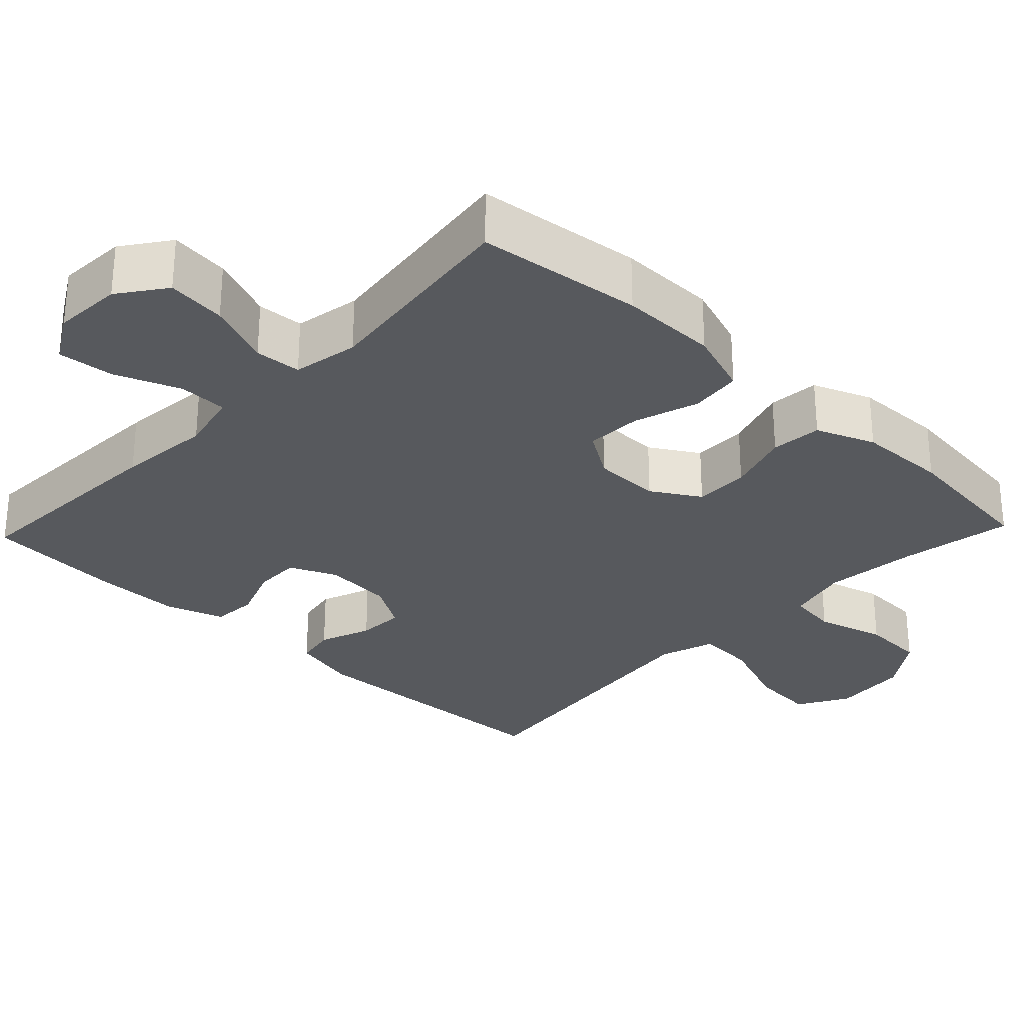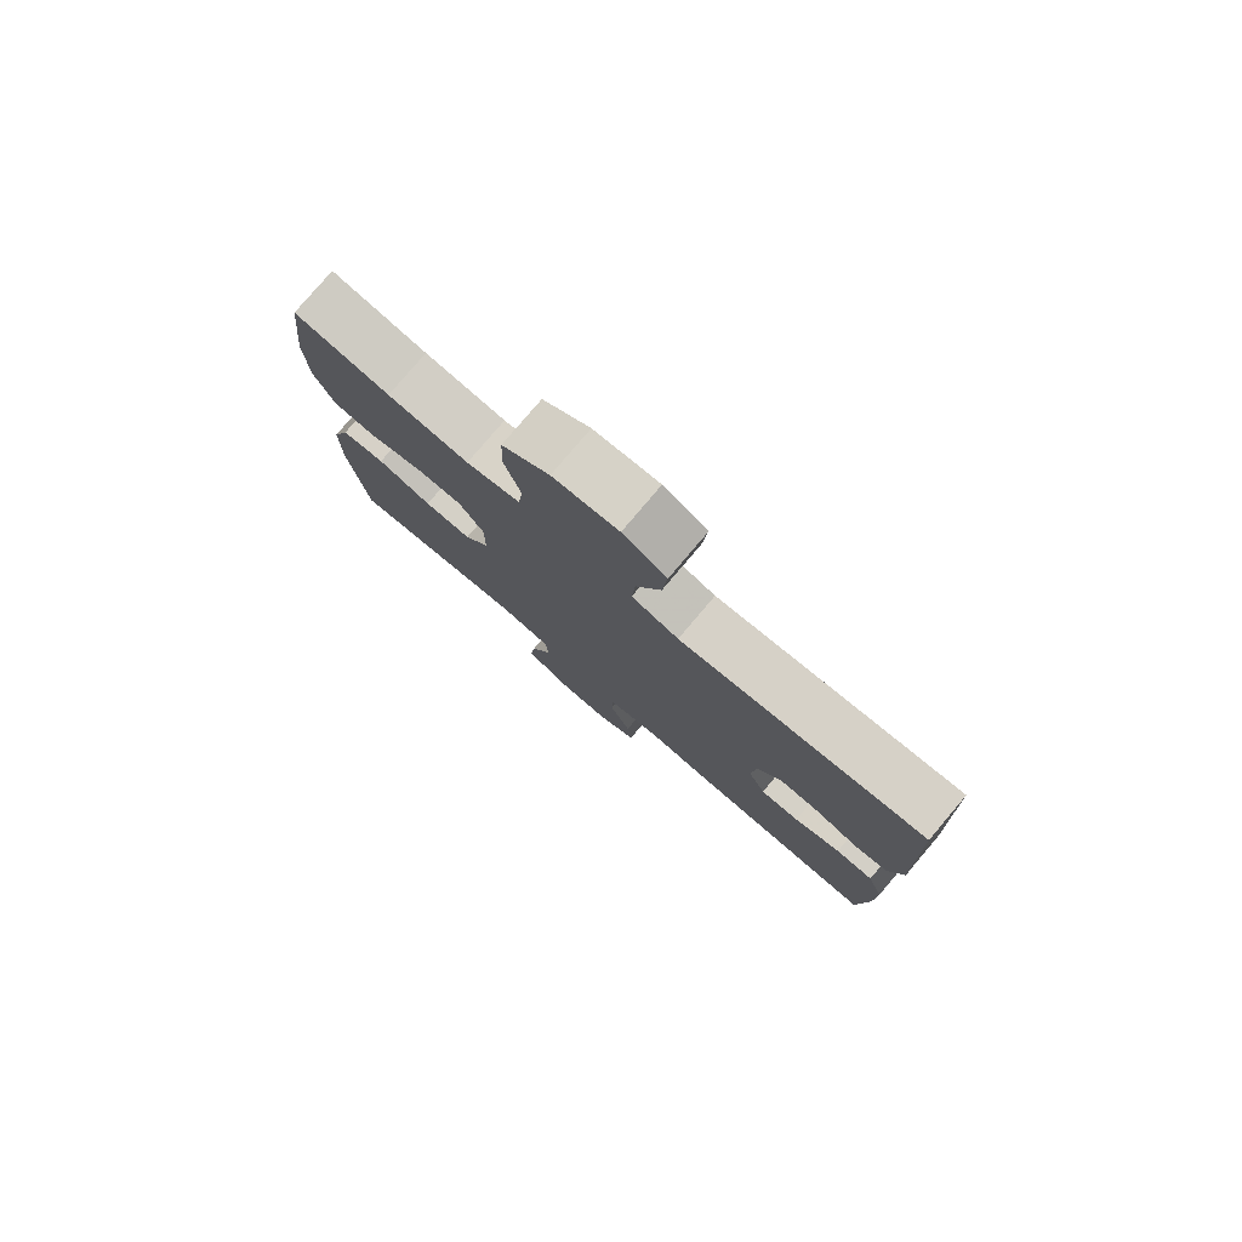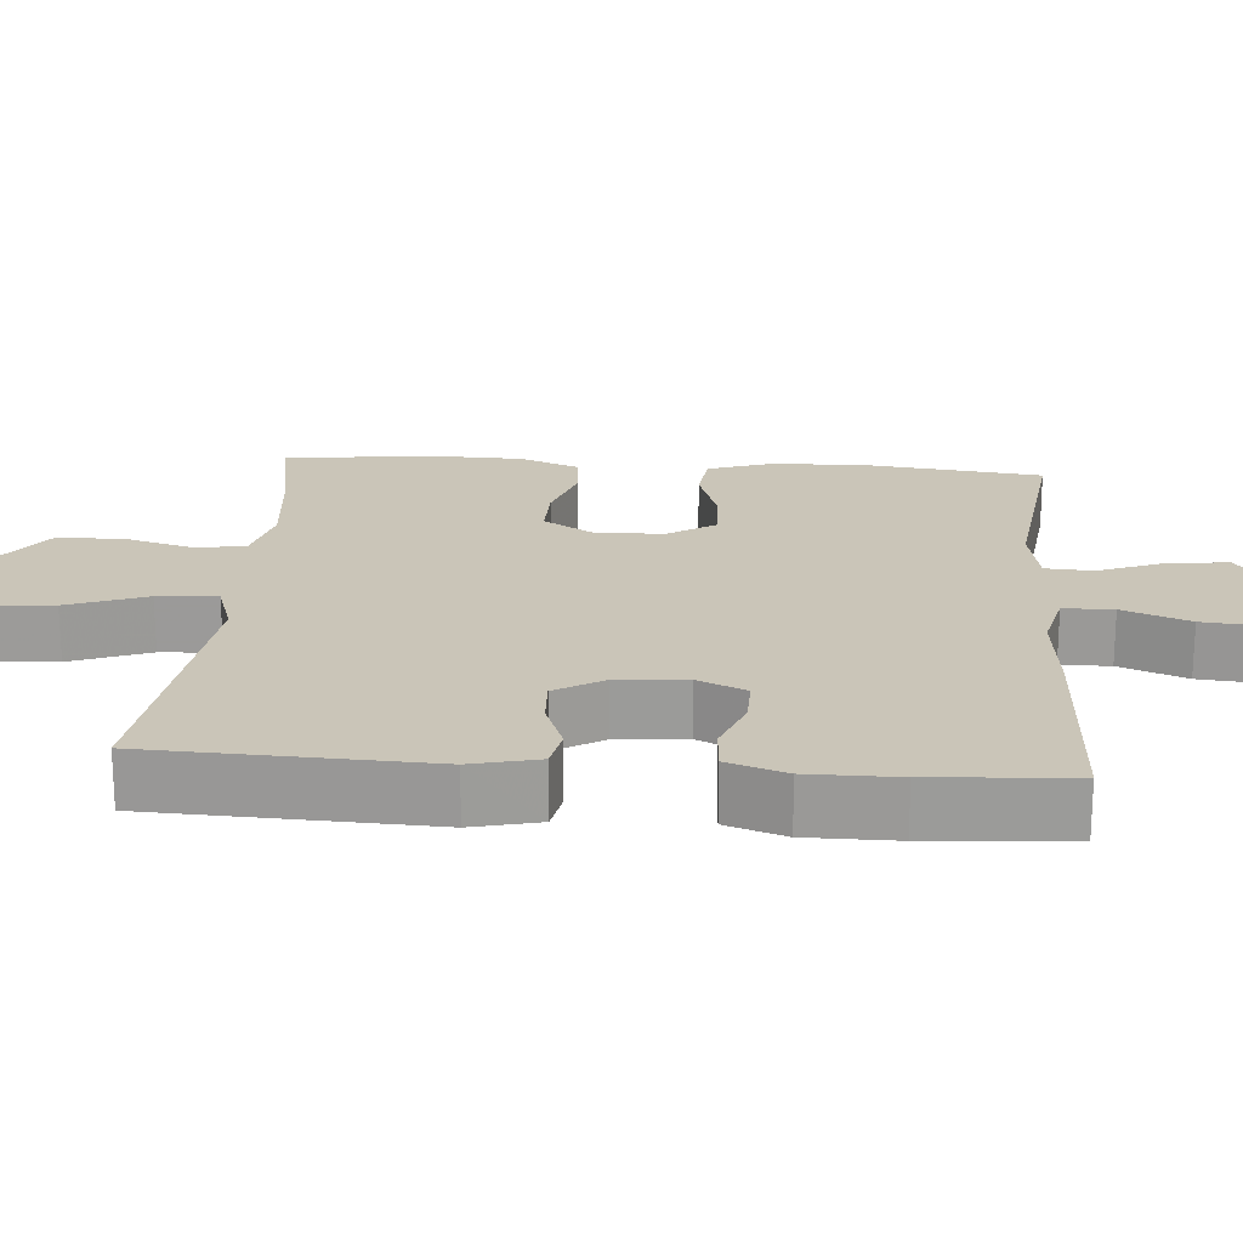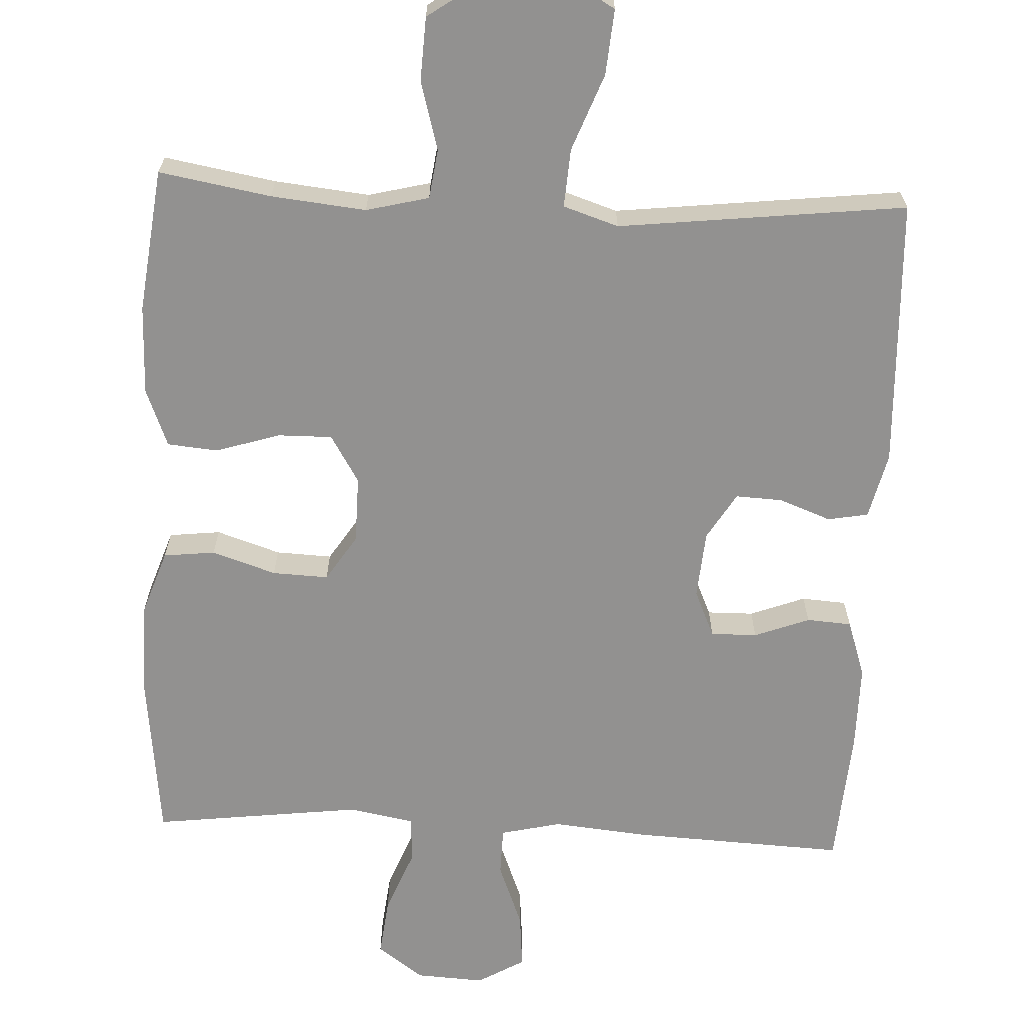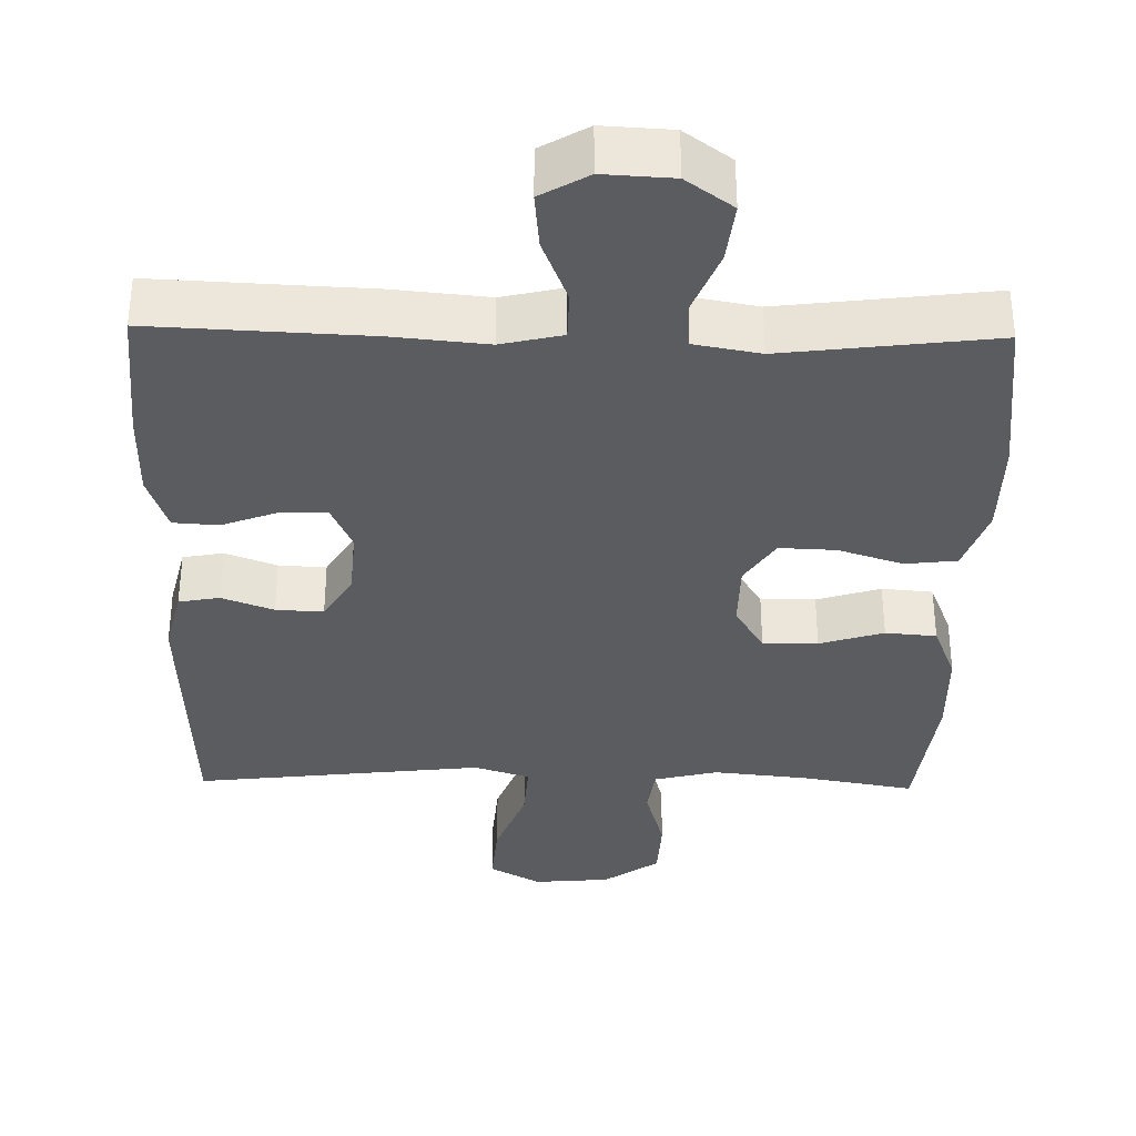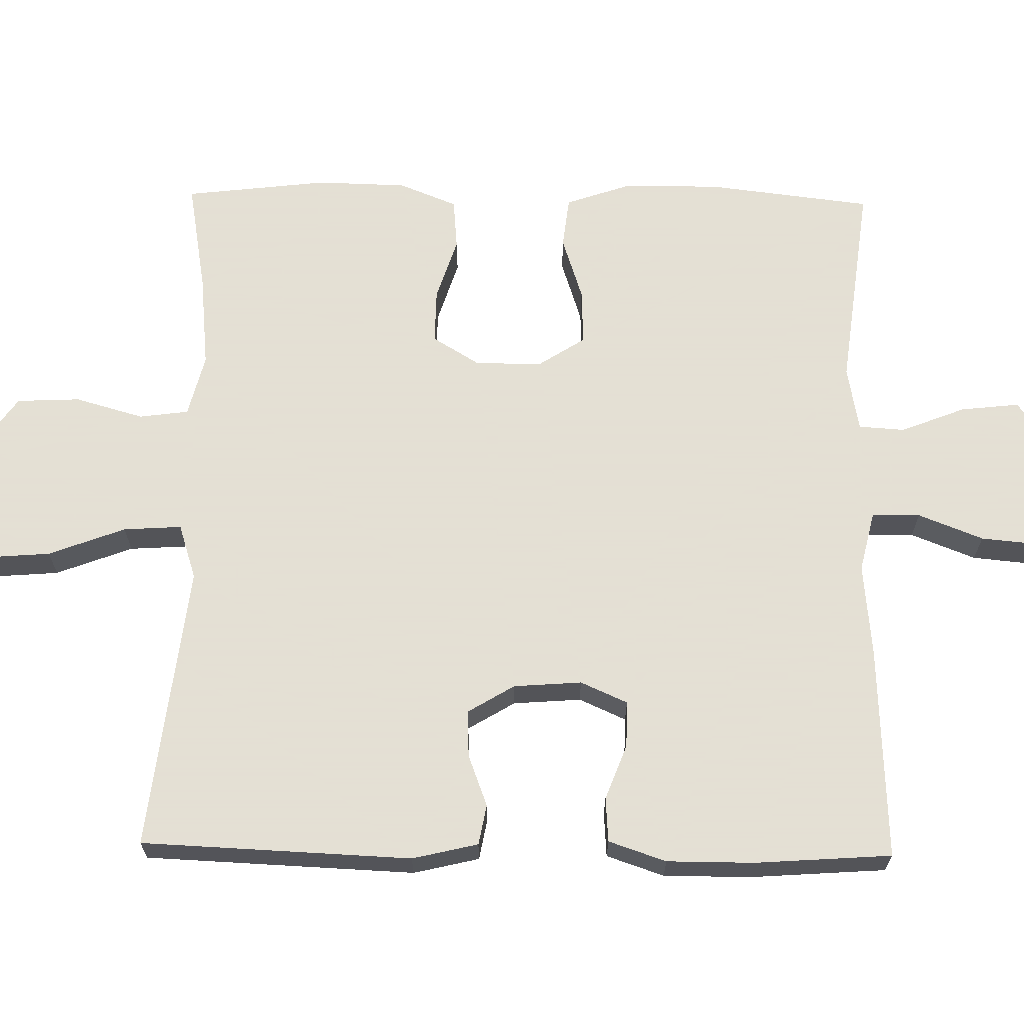
<metadata>
{"format":"obj","ext":"obj","renderer":"f3d","projection":"perspective","resolution":1024,"background":"white","views":[{"elev":-29.1,"azim":-133.6,"up":"+Y"},{"elev":79.4,"azim":40.3,"up":"+Z"},{"elev":20.4,"azim":94.4,"up":"+Y"},{"elev":-66.1,"azim":-2.8,"up":"+Y"},{"elev":-35.0,"azim":178.8,"up":"+Y"},{"elev":66.2,"azim":91.0,"up":"+Y"}]}
</metadata>
<code>
v -0.5 0.07 -0.5
v -0.526 0.07 -0.279
v -0.525 0.07 -0.149
v -0.495 0.07 -0.062
v -0.426 0.07 -0.054
v -0.34 0.07 -0.082
v -0.265 0.07 -0.085
v -0.225 0.07 -0.023
v -0.224 0.07 0.067
v -0.263 0.07 0.131
v -0.336 0.07 0.13
v -0.421 0.07 0.103
v -0.489 0.07 0.109
v -0.52 0.07 0.187
v -0.523 0.07 0.307
v -0.5 0.07 0.5
v -0.35 0.07 0.474
v -0.223 0.07 0.461
v -0.139 0.07 0.482
v -0.13 0.07 0.548
v -0.156 0.07 0.64
v -0.152 0.07 0.725
v -0.078 0.07 0.777
v 0.024 0.07 0.786
v 0.092 0.07 0.747
v 0.085 0.07 0.66
v 0.046 0.07 0.557
v 0.041 0.07 0.479
v 0.115 0.07 0.455
v 0.235 0.07 0.469
v 0.5 0.07 0.5
v 0.515 0.07 0.138
v 0.494 0.07 0.05
v 0.44 0.07 0.04
v 0.371 0.07 0.066
v 0.308 0.07 0.069
v 0.27 0.07 0.006
v 0.263 0.07 -0.085
v 0.291 0.07 -0.148
v 0.353 0.07 -0.147
v 0.427 0.07 -0.119
v 0.487 0.07 -0.123
v 0.513 0.07 -0.2
v 0.513 0.07 -0.317
v 0.5 0.07 -0.5
v 0.212 0.07 -0.487
v 0.087 0.07 -0.475
v 0.006 0.07 -0.494
v 0.005 0.07 -0.559
v 0.039 0.07 -0.646
v 0.046 0.07 -0.721
v -0.017 0.07 -0.758
v -0.109 0.07 -0.753
v -0.171 0.07 -0.708
v -0.162 0.07 -0.629
v -0.128 0.07 -0.543
v -0.132 0.07 -0.481
v -0.22 0.07 -0.465
v -0.5 0 -0.5
v -0.526 0 -0.279
v -0.525 0 -0.149
v -0.495 0 -0.062
v -0.426 0 -0.054
v -0.34 0 -0.082
v -0.265 0 -0.085
v -0.225 0 -0.023
v -0.224 0 0.067
v -0.263 0 0.131
v -0.336 0 0.13
v -0.421 0 0.103
v -0.489 0 0.109
v -0.52 0 0.187
v -0.523 0 0.307
v -0.5 0 0.5
v -0.35 0 0.474
v -0.223 0 0.461
v -0.139 0 0.482
v -0.13 0 0.548
v -0.156 0 0.64
v -0.152 0 0.725
v -0.078 0 0.777
v 0.024 0 0.786
v 0.092 0 0.747
v 0.085 0 0.66
v 0.046 0 0.557
v 0.041 0 0.479
v 0.115 0 0.455
v 0.235 0 0.469
v 0.5 0 0.5
v 0.515 0 0.138
v 0.494 0 0.05
v 0.44 0 0.04
v 0.371 0 0.066
v 0.308 0 0.069
v 0.27 0 0.006
v 0.263 0 -0.085
v 0.291 0 -0.148
v 0.353 0 -0.147
v 0.427 0 -0.119
v 0.487 0 -0.123
v 0.513 0 -0.2
v 0.513 0 -0.317
v 0.5 0 -0.5
v 0.212 0 -0.487
v 0.087 0 -0.475
v 0.006 0 -0.494
v 0.005 0 -0.559
v 0.039 0 -0.646
v 0.046 0 -0.721
v -0.017 0 -0.758
v -0.109 0 -0.753
v -0.171 0 -0.708
v -0.162 0 -0.629
v -0.128 0 -0.543
v -0.132 0 -0.481
v -0.22 0 -0.465
f 53 54 55 56
f 53 56 57
f 52 53 57
f 49 50 51 52
f 48 49 52 57
f 47 48 57 58
f 45 46 47
f 44 45 47
f 43 44 47 58
f 40 41 42 43
f 39 40 43 58
f 32 33 34 35
f 30 31 32 35
f 29 30 35 36
f 28 29 36 37
f 24 25 26 27
f 24 27 28
f 23 24 28
f 20 21 22 23
f 19 20 23 28
f 18 19 28 37
f 14 15 16 17
f 11 12 13 14
f 10 11 14 17
f 9 10 17 18
f 3 4 5 6
f 3 6 7
f 2 3 7
f 1 2 7
f 38 39 58 1
f 9 18 37 38
f 8 9 38
f 1 7 8 38
f 114 113 112 111
f 115 114 111
f 115 111 110
f 110 109 108 107
f 115 110 107 106
f 116 115 106 105
f 105 104 103
f 105 103 102
f 116 105 102 101
f 101 100 99 98
f 116 101 98 97
f 93 92 91 90
f 93 90 89 88
f 94 93 88 87
f 95 94 87 86
f 85 84 83 82
f 86 85 82
f 86 82 81
f 81 80 79 78
f 86 81 78 77
f 95 86 77 76
f 75 74 73 72
f 72 71 70 69
f 75 72 69 68
f 76 75 68 67
f 64 63 62 61
f 65 64 61
f 65 61 60
f 65 60 59
f 59 116 97 96
f 96 95 76 67
f 96 67 66
f 96 66 65 59
f 1 59 60 2
f 2 60 61 3
f 3 61 62 4
f 4 62 63 5
f 5 63 64 6
f 6 64 65 7
f 7 65 66 8
f 8 66 67 9
f 9 67 68 10
f 10 68 69 11
f 11 69 70 12
f 12 70 71 13
f 13 71 72 14
f 14 72 73 15
f 15 73 74 16
f 16 74 75 17
f 17 75 76 18
f 18 76 77 19
f 19 77 78 20
f 20 78 79 21
f 21 79 80 22
f 22 80 81 23
f 23 81 82 24
f 24 82 83 25
f 25 83 84 26
f 26 84 85 27
f 27 85 86 28
f 28 86 87 29
f 29 87 88 30
f 30 88 89 31
f 31 89 90 32
f 32 90 91 33
f 33 91 92 34
f 34 92 93 35
f 35 93 94 36
f 36 94 95 37
f 37 95 96 38
f 38 96 97 39
f 39 97 98 40
f 40 98 99 41
f 41 99 100 42
f 42 100 101 43
f 43 101 102 44
f 44 102 103 45
f 45 103 104 46
f 46 104 105 47
f 47 105 106 48
f 48 106 107 49
f 49 107 108 50
f 50 108 109 51
f 51 109 110 52
f 52 110 111 53
f 53 111 112 54
f 54 112 113 55
f 55 113 114 56
f 56 114 115 57
f 57 115 116 58
f 58 116 59 1

</code>
